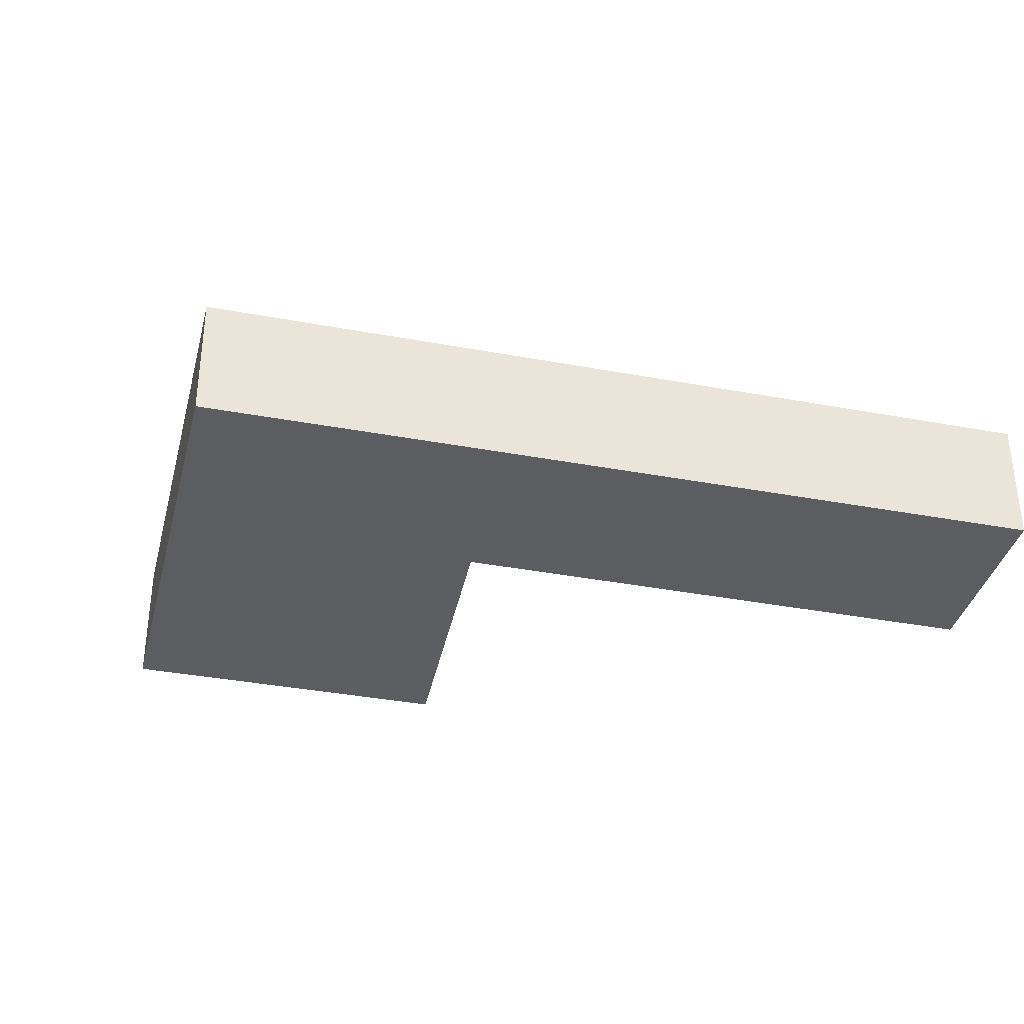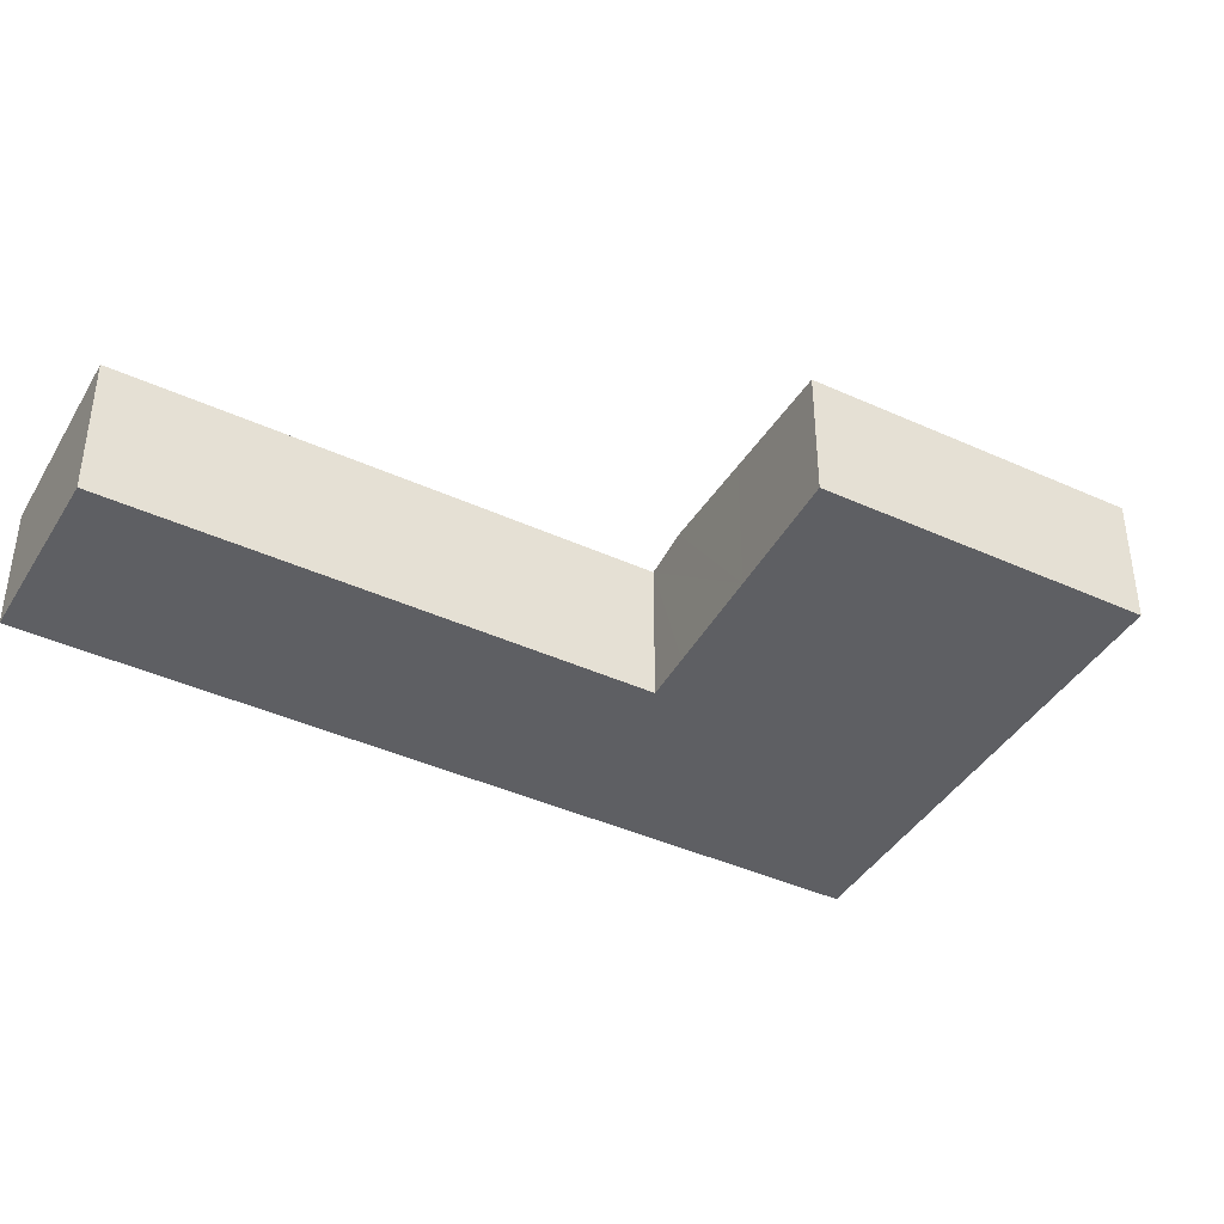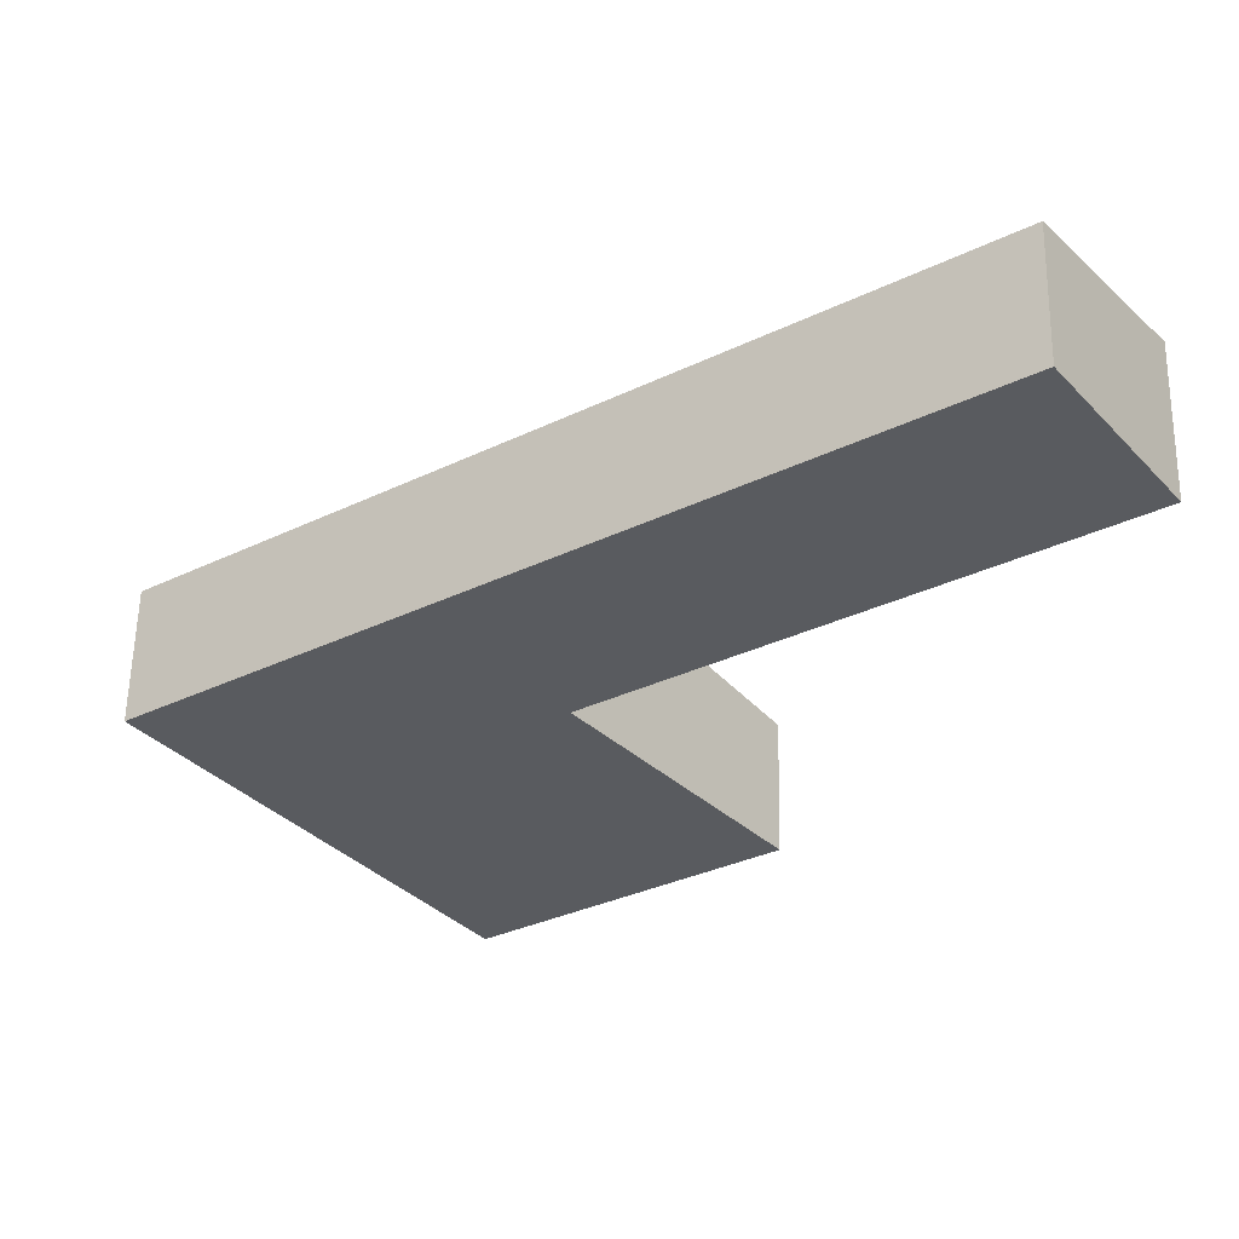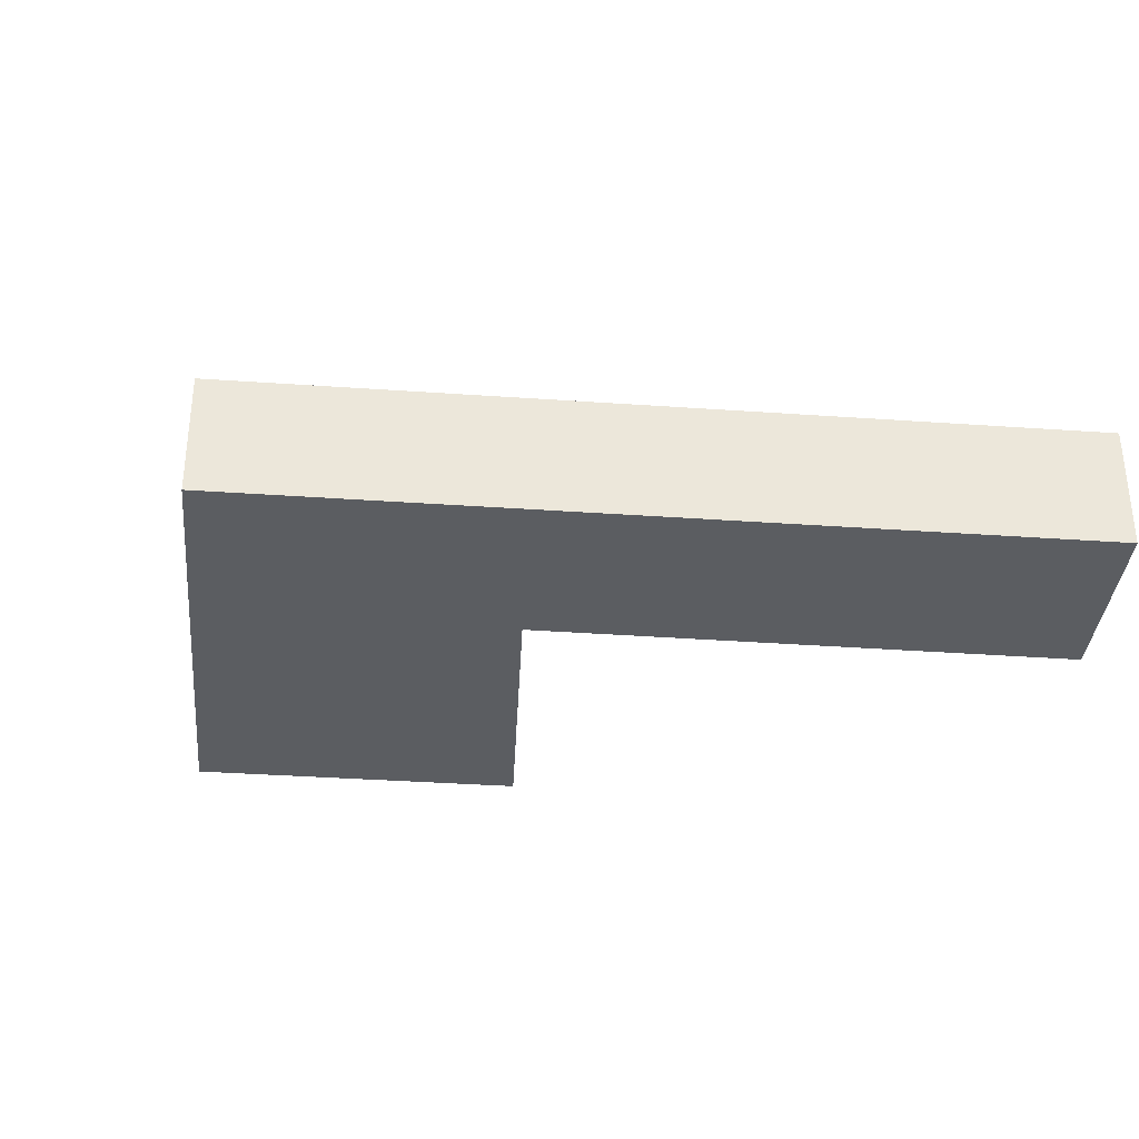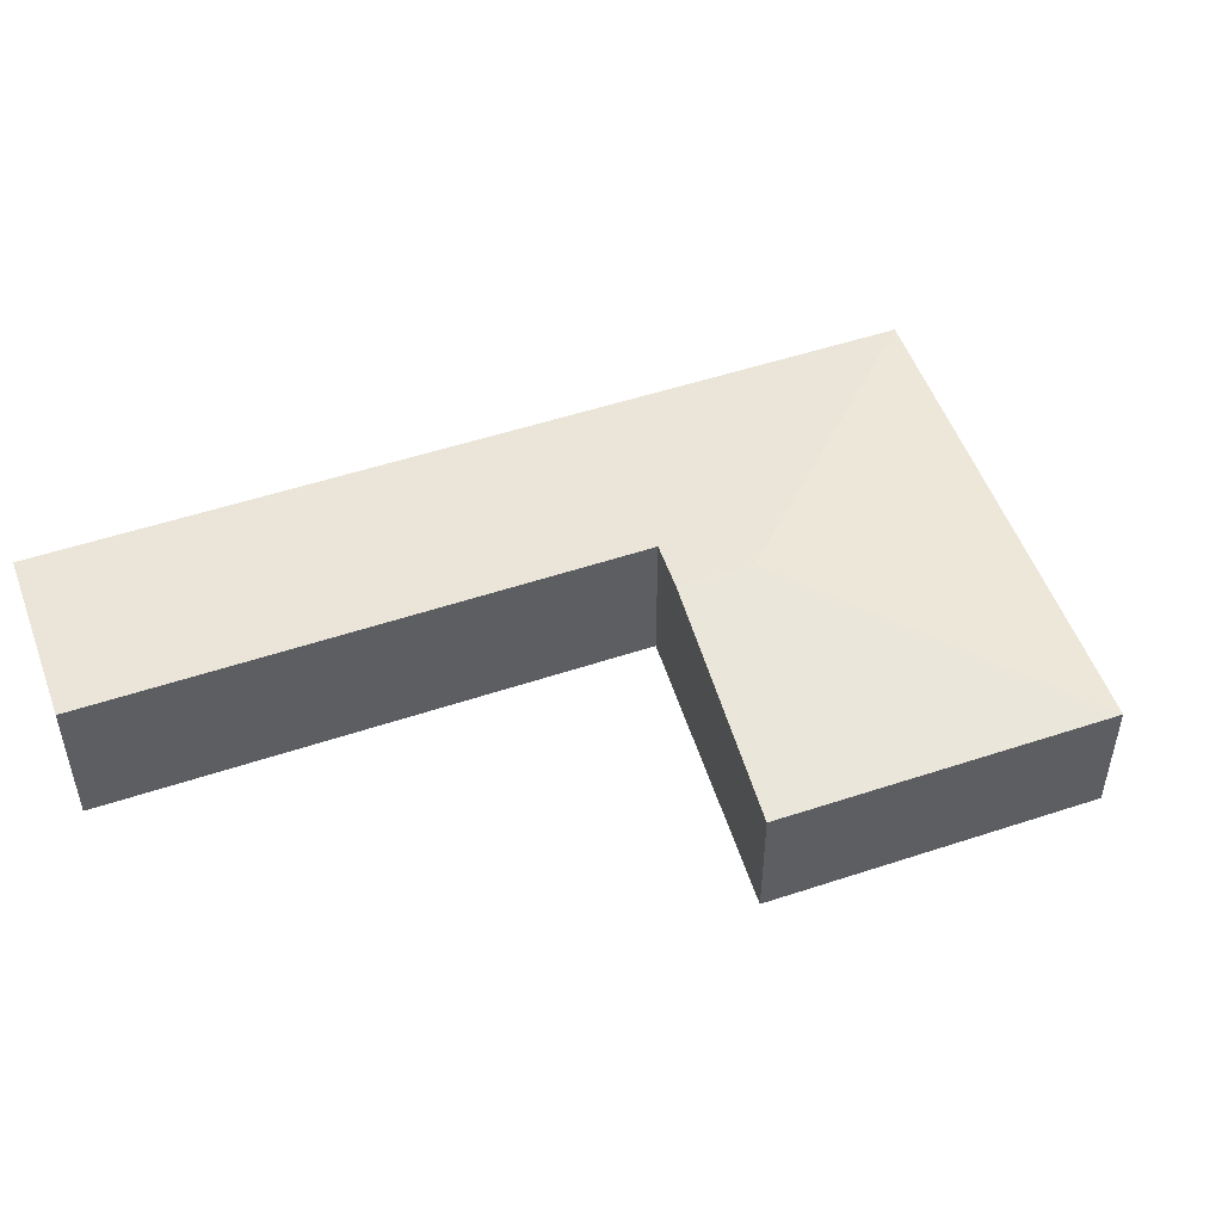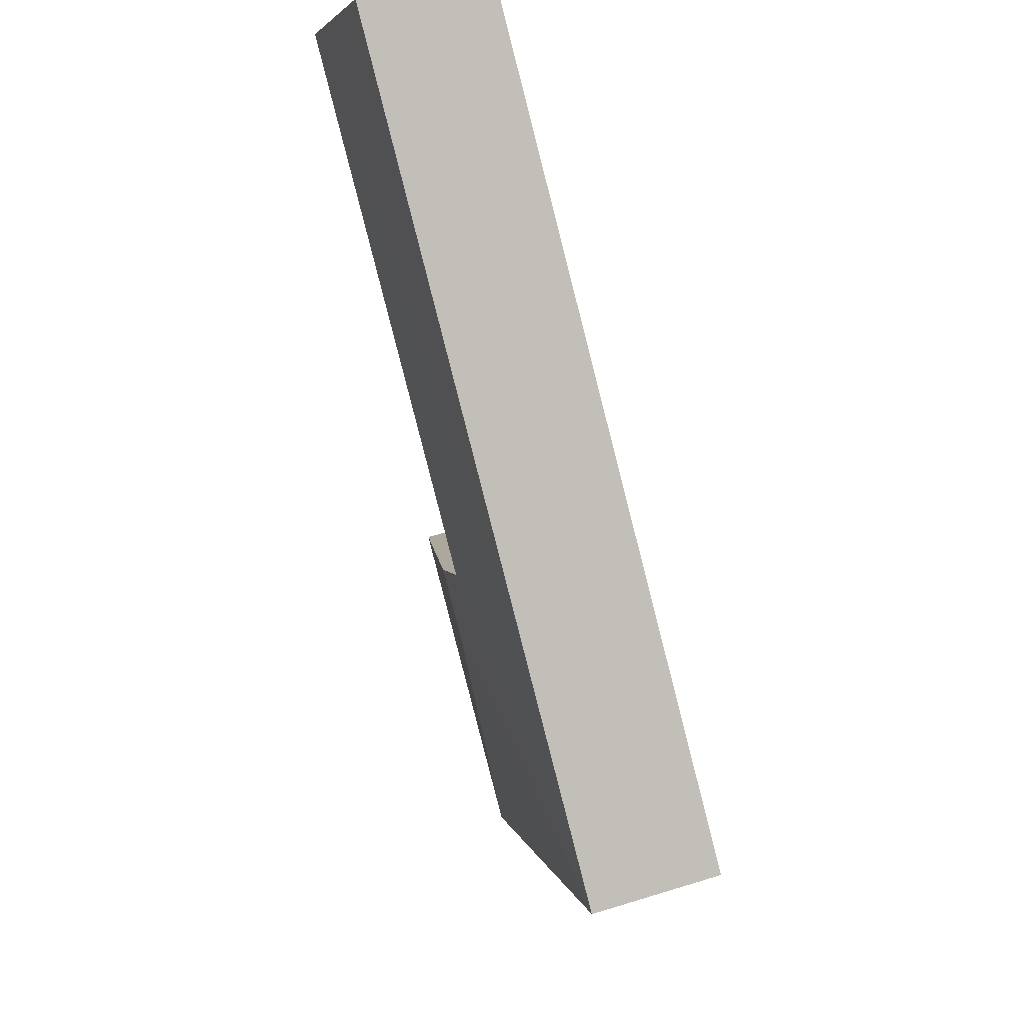
<metadata>
{"format":"obj","ext":"obj","renderer":"f3d","projection":"perspective","resolution":1024,"background":"white","views":[{"elev":-36.3,"azim":-49.1,"up":"+Y"},{"elev":-41.2,"azim":115.7,"up":"+Y"},{"elev":57.7,"azim":1.1,"up":"+Z"},{"elev":-35.4,"azim":-40.7,"up":"+Y"},{"elev":51.8,"azim":124.9,"up":"+Y"},{"elev":59.3,"azim":-107.7,"up":"+Z"}]}
</metadata>
<code>
v  4.049 1.796 -0.687
v  3.362 1.52 -4.737
v  0 1.52 9.307e-17
v  9.702 1.739 4.058
v  3.138 1.52 2.228
v  8.367 1.52 5.939
v  4.462 1.738 0.362
v  4.391 1.738 0.312
v  4.771 1.796 -0.175
v  5.594 1.669 -1.233
v  6.5 1.52 -2.509
v  6.557 1.52 -2.469
v  6.557 1.512e-16 -2.469
v  5.594 7.55e-17 -1.233
v  4.771 1.072e-17 -0.175
v  4.391 -1.91e-17 0.312
v  9.702 -2.485e-16 4.058
v  8.367 -3.637e-16 5.939
v  3.362 2.901e-16 -4.737
v  6.5 1.536e-16 -2.509
v  4.462 -2.217e-17 0.362
v  0 0 0
v  3.138 -1.364e-16 2.228
g defaultobject
f 1 2 3
f 4 5 6
f 5 4 7
f 5 7 3
f 3 7 8
f 3 8 9
f 3 9 1
f 9 2 1
f 2 9 10
f 2 10 11
f 11 10 12
f 10 13 12
f 13 10 14
f 14 10 9
f 14 9 8
f 14 8 15
f 15 8 16
f 6 17 4
f 17 6 18
f 13 11 12
f 11 13 2
f 2 13 19
f 19 13 20
f 17 7 4
f 7 17 21
f 7 21 8
f 8 21 16
f 19 3 2
f 3 19 22
f 22 5 3
f 5 22 23
f 5 23 6
f 6 23 18
f 18 16 17
f 21 17 16
f 22 19 23
f 16 23 19
f 18 23 16
f 15 16 19
f 14 15 19
f 20 14 19
f 13 14 20

</code>
